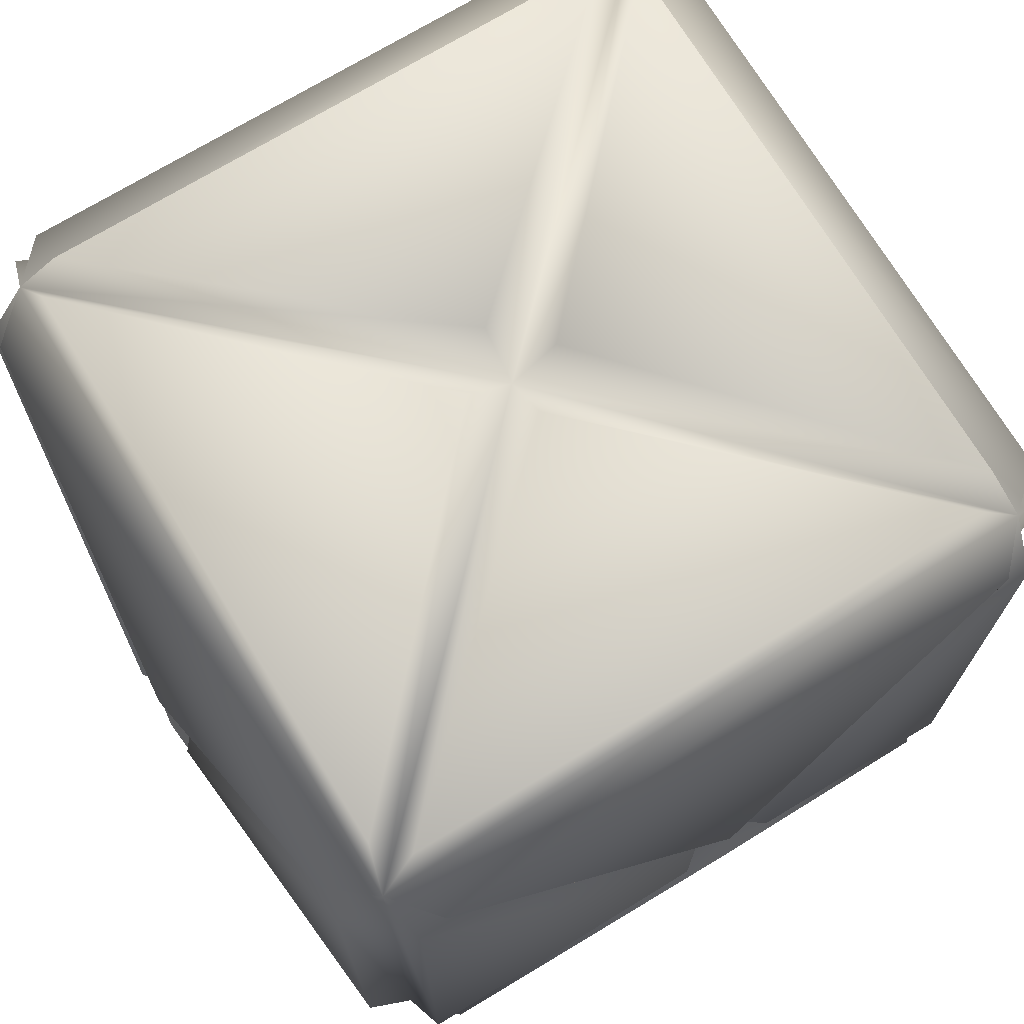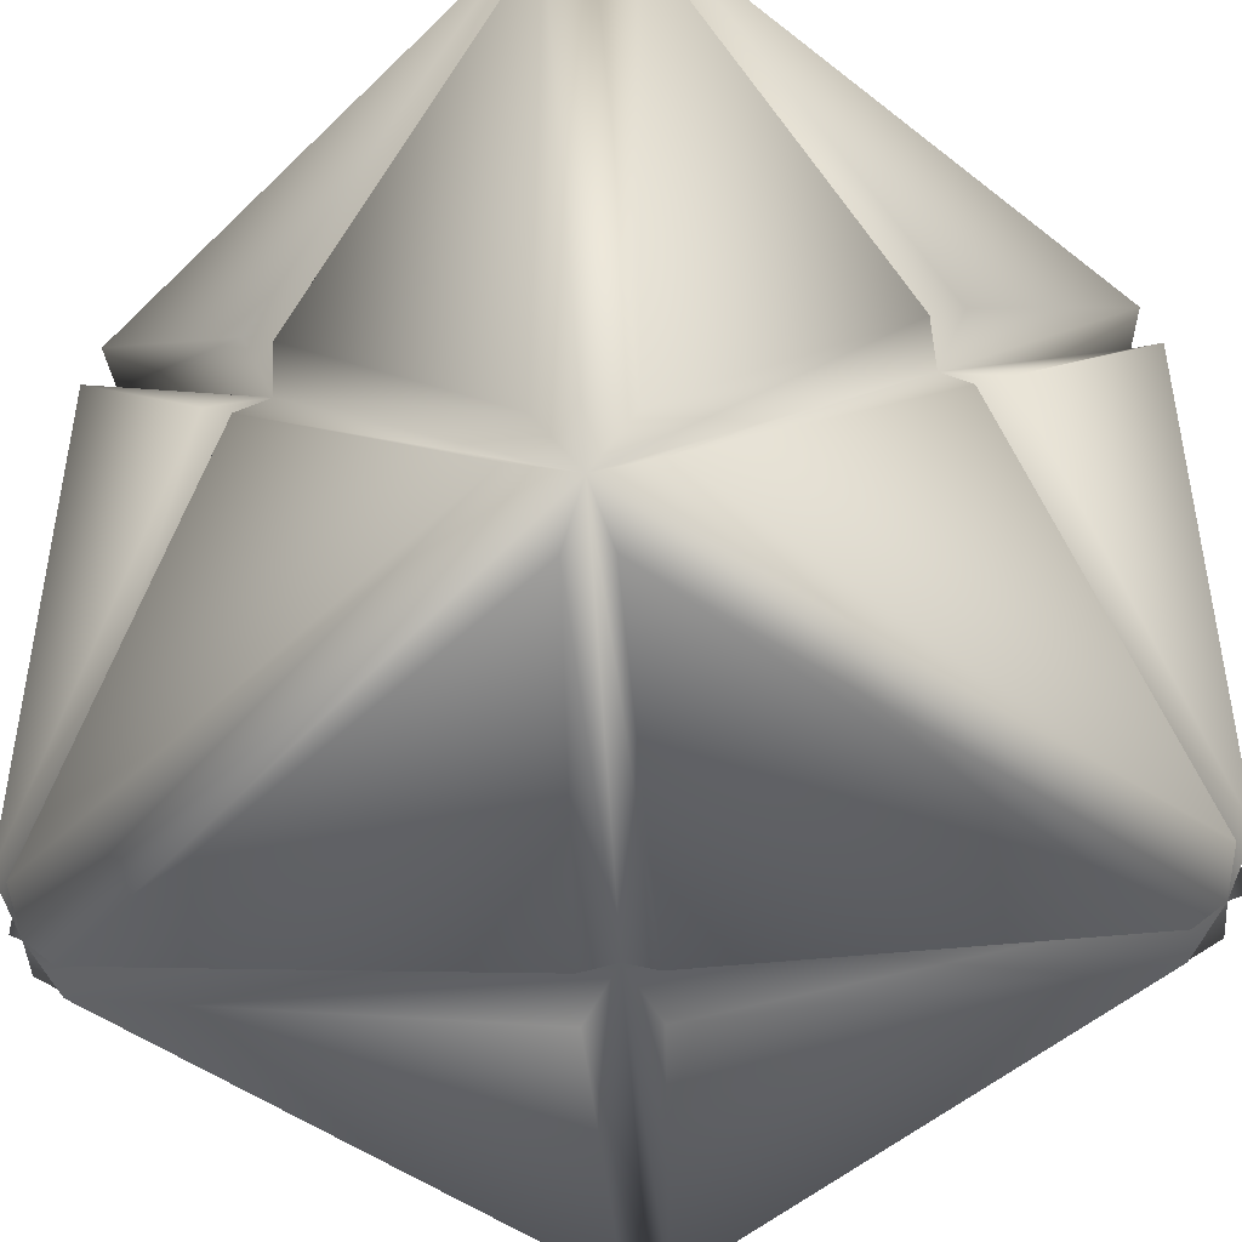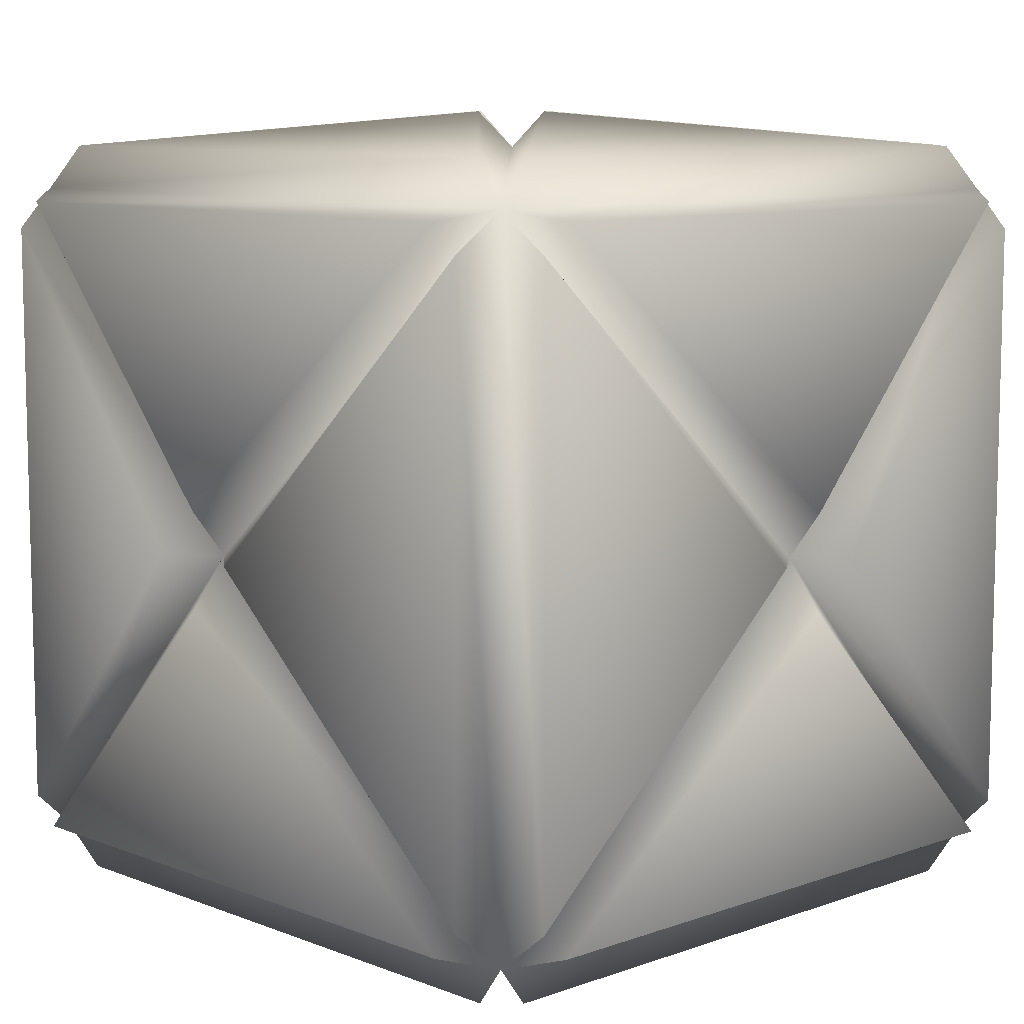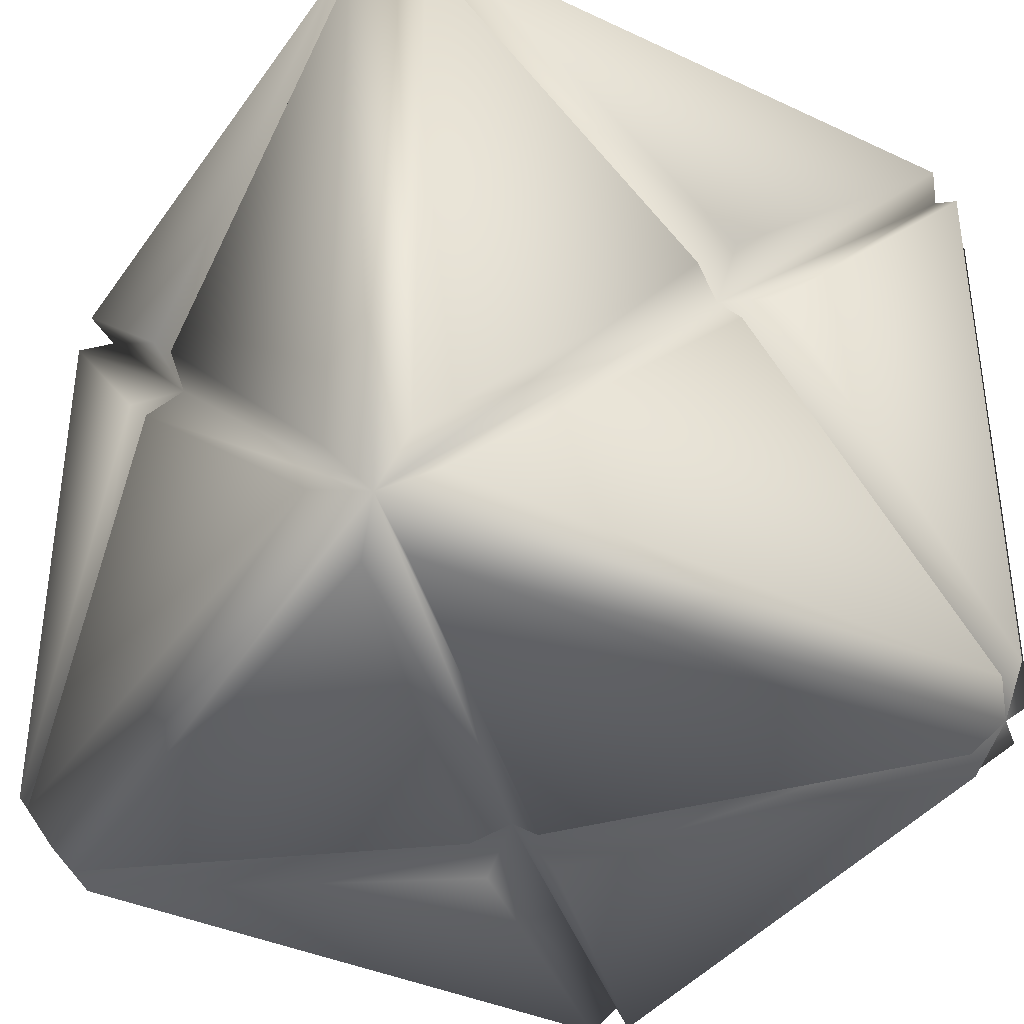
<metadata>
{"format":"obj","ext":"obj","renderer":"f3d","projection":"perspective","resolution":1024,"background":"white","views":[{"elev":72.0,"azim":-121.3,"up":"+Z"},{"elev":-45.3,"azim":-42.1,"up":"+Y"},{"elev":9.1,"azim":-43.8,"up":"+Y"},{"elev":-37.8,"azim":59.0,"up":"+Y"}]}
</metadata>
<code>
o cube1
v -0.7743 -0.7077 -0.904
v -0.7743 0.7077 -0.904
v -0.1116 0 -0.9868
v -0.8 -0.8 -0.8
v -0.8 0.8 -0.8
v -0.7743 0.7077 -0.904
v -0.8 -0.8 -0.8
v -0.7743 0.7077 -0.904
v -0.7743 -0.7077 -0.904
v -0.8 0.8 -0.8
v 0 0 -0.9
v -0.1116 0 -0.9868
v -0.8 0.8 -0.8
v -0.1116 0 -0.9868
v -0.7743 0.7077 -0.904
v 0 0 -0.9
v -0.8 -0.8 -0.8
v -0.7743 -0.7077 -0.904
v 0 0 -0.9
v -0.7743 -0.7077 -0.904
v -0.1116 0 -0.9868
v -0.7077 0.7743 -0.904
v 0.7077 0.7743 -0.904
v 0 0.1116 -0.9868
v -0.8 0.8 -0.8
v 0.8 0.8 -0.8
v 0.7077 0.7743 -0.904
v -0.8 0.8 -0.8
v 0.7077 0.7743 -0.904
v -0.7077 0.7743 -0.904
v 0.8 0.8 -0.8
v 0 0 -0.9
v 0 0.1116 -0.9868
v 0.8 0.8 -0.8
v 0 0.1116 -0.9868
v 0.7077 0.7743 -0.904
v 0 0 -0.9
v -0.8 0.8 -0.8
v -0.7077 0.7743 -0.904
v 0 0 -0.9
v -0.7077 0.7743 -0.904
v 0 0.1116 -0.9868
v 0.7743 0.7077 -0.904
v 0.7743 -0.7077 -0.904
v 0.1116 0 -0.9868
v 0.8 0.8 -0.8
v 0.8 -0.8 -0.8
v 0.7743 -0.7077 -0.904
v 0.8 0.8 -0.8
v 0.7743 -0.7077 -0.904
v 0.7743 0.7077 -0.904
v 0.8 -0.8 -0.8
v 0 0 -0.9
v 0.1116 0 -0.9868
v 0.8 -0.8 -0.8
v 0.1116 0 -0.9868
v 0.7743 -0.7077 -0.904
v 0 0 -0.9
v 0.8 0.8 -0.8
v 0.7743 0.7077 -0.904
v 0 0 -0.9
v 0.7743 0.7077 -0.904
v 0.1116 0 -0.9868
v 0.7077 -0.7743 -0.904
v -0.7077 -0.7743 -0.904
v 0 -0.1116 -0.9868
v 0.8 -0.8 -0.8
v -0.8 -0.8 -0.8
v -0.7077 -0.7743 -0.904
v 0.8 -0.8 -0.8
v -0.7077 -0.7743 -0.904
v 0.7077 -0.7743 -0.904
v -0.8 -0.8 -0.8
v 0 0 -0.9
v 0 -0.1116 -0.9868
v -0.8 -0.8 -0.8
v 0 -0.1116 -0.9868
v -0.7077 -0.7743 -0.904
v 0 0 -0.9
v 0.8 -0.8 -0.8
v 0.7077 -0.7743 -0.904
v 0 0 -0.9
v 0.7077 -0.7743 -0.904
v 0 -0.1116 -0.9868
v 0.904 0.7077 0.7743
v 0.904 -0.7077 0.7743
v 0.9868 0 0.1116
v 0.8 0.8 0.8
v 0.8 -0.8 0.8
v 0.904 -0.7077 0.7743
v 0.8 0.8 0.8
v 0.904 -0.7077 0.7743
v 0.904 0.7077 0.7743
v 0.8 -0.8 0.8
v 0.9 0 0
v 0.9868 0 0.1116
v 0.8 -0.8 0.8
v 0.9868 0 0.1116
v 0.904 -0.7077 0.7743
v 0.9 0 0
v 0.8 0.8 0.8
v 0.904 0.7077 0.7743
v 0.9 0 0
v 0.904 0.7077 0.7743
v 0.9868 0 0.1116
v 0.904 -0.7743 0.7077
v 0.904 -0.7743 -0.7077
v 0.9868 -0.1116 0
v 0.8 -0.8 0.8
v 0.8 -0.8 -0.8
v 0.904 -0.7743 -0.7077
v 0.8 -0.8 0.8
v 0.904 -0.7743 -0.7077
v 0.904 -0.7743 0.7077
v 0.8 -0.8 -0.8
v 0.9 0 0
v 0.9868 -0.1116 0
v 0.8 -0.8 -0.8
v 0.9868 -0.1116 0
v 0.904 -0.7743 -0.7077
v 0.9 0 0
v 0.8 -0.8 0.8
v 0.904 -0.7743 0.7077
v 0.9 0 0
v 0.904 -0.7743 0.7077
v 0.9868 -0.1116 0
v 0.904 -0.7077 -0.7743
v 0.904 0.7077 -0.7743
v 0.9868 0 -0.1116
v 0.8 -0.8 -0.8
v 0.8 0.8 -0.8
v 0.904 0.7077 -0.7743
v 0.8 -0.8 -0.8
v 0.904 0.7077 -0.7743
v 0.904 -0.7077 -0.7743
v 0.8 0.8 -0.8
v 0.9 0 0
v 0.9868 0 -0.1116
v 0.8 0.8 -0.8
v 0.9868 0 -0.1116
v 0.904 0.7077 -0.7743
v 0.9 0 0
v 0.8 -0.8 -0.8
v 0.904 -0.7077 -0.7743
v 0.9 0 0
v 0.904 -0.7077 -0.7743
v 0.9868 0 -0.1116
v 0.904 0.7743 -0.7077
v 0.904 0.7743 0.7077
v 0.9868 0.1116 0
v 0.8 0.8 -0.8
v 0.8 0.8 0.8
v 0.904 0.7743 0.7077
v 0.8 0.8 -0.8
v 0.904 0.7743 0.7077
v 0.904 0.7743 -0.7077
v 0.8 0.8 0.8
v 0.9 0 0
v 0.9868 0.1116 0
v 0.8 0.8 0.8
v 0.9868 0.1116 0
v 0.904 0.7743 0.7077
v 0.9 0 0
v 0.8 0.8 -0.8
v 0.904 0.7743 -0.7077
v 0.9 0 0
v 0.904 0.7743 -0.7077
v 0.9868 0.1116 0
v 0.7743 -0.7077 0.904
v 0.7743 0.7077 0.904
v 0.1116 0 0.9868
v 0.8 -0.8 0.8
v 0.8 0.8 0.8
v 0.7743 0.7077 0.904
v 0.8 -0.8 0.8
v 0.7743 0.7077 0.904
v 0.7743 -0.7077 0.904
v 0.8 0.8 0.8
v 0 0 0.9
v 0.1116 0 0.9868
v 0.8 0.8 0.8
v 0.1116 0 0.9868
v 0.7743 0.7077 0.904
v 0 0 0.9
v 0.8 -0.8 0.8
v 0.7743 -0.7077 0.904
v 0 0 0.9
v 0.7743 -0.7077 0.904
v 0.1116 0 0.9868
v 0.7077 0.7743 0.904
v -0.7077 0.7743 0.904
v 0 0.1116 0.9868
v 0.8 0.8 0.8
v -0.8 0.8 0.8
v -0.7077 0.7743 0.904
v 0.8 0.8 0.8
v -0.7077 0.7743 0.904
v 0.7077 0.7743 0.904
v -0.8 0.8 0.8
v 0 0 0.9
v 0 0.1116 0.9868
v -0.8 0.8 0.8
v 0 0.1116 0.9868
v -0.7077 0.7743 0.904
v 0 0 0.9
v 0.8 0.8 0.8
v 0.7077 0.7743 0.904
v 0 0 0.9
v 0.7077 0.7743 0.904
v 0 0.1116 0.9868
v -0.7743 0.7077 0.904
v -0.7743 -0.7077 0.904
v -0.1116 0 0.9868
v -0.8 0.8 0.8
v -0.8 -0.8 0.8
v -0.7743 -0.7077 0.904
v -0.8 0.8 0.8
v -0.7743 -0.7077 0.904
v -0.7743 0.7077 0.904
v -0.8 -0.8 0.8
v 0 0 0.9
v -0.1116 0 0.9868
v -0.8 -0.8 0.8
v -0.1116 0 0.9868
v -0.7743 -0.7077 0.904
v 0 0 0.9
v -0.8 0.8 0.8
v -0.7743 0.7077 0.904
v 0 0 0.9
v -0.7743 0.7077 0.904
v -0.1116 0 0.9868
v -0.7077 -0.7743 0.904
v 0.7077 -0.7743 0.904
v 0 -0.1116 0.9868
v -0.8 -0.8 0.8
v 0.8 -0.8 0.8
v 0.7077 -0.7743 0.904
v -0.8 -0.8 0.8
v 0.7077 -0.7743 0.904
v -0.7077 -0.7743 0.904
v 0.8 -0.8 0.8
v 0 0 0.9
v 0 -0.1116 0.9868
v 0.8 -0.8 0.8
v 0 -0.1116 0.9868
v 0.7077 -0.7743 0.904
v 0 0 0.9
v -0.8 -0.8 0.8
v -0.7077 -0.7743 0.904
v 0 0 0.9
v -0.7077 -0.7743 0.904
v 0 -0.1116 0.9868
v -0.904 -0.7077 0.7743
v -0.904 0.7077 0.7743
v -0.9868 0 0.1116
v -0.8 -0.8 0.8
v -0.8 0.8 0.8
v -0.904 0.7077 0.7743
v -0.8 -0.8 0.8
v -0.904 0.7077 0.7743
v -0.904 -0.7077 0.7743
v -0.8 0.8 0.8
v -0.9 0 0
v -0.9868 0 0.1116
v -0.8 0.8 0.8
v -0.9868 0 0.1116
v -0.904 0.7077 0.7743
v -0.9 0 0
v -0.8 -0.8 0.8
v -0.904 -0.7077 0.7743
v -0.9 0 0
v -0.904 -0.7077 0.7743
v -0.9868 0 0.1116
v -0.904 0.7743 0.7077
v -0.904 0.7743 -0.7077
v -0.9868 0.1116 0
v -0.8 0.8 0.8
v -0.8 0.8 -0.8
v -0.904 0.7743 -0.7077
v -0.8 0.8 0.8
v -0.904 0.7743 -0.7077
v -0.904 0.7743 0.7077
v -0.8 0.8 -0.8
v -0.9 0 0
v -0.9868 0.1116 0
v -0.8 0.8 -0.8
v -0.9868 0.1116 0
v -0.904 0.7743 -0.7077
v -0.9 0 0
v -0.8 0.8 0.8
v -0.904 0.7743 0.7077
v -0.9 0 0
v -0.904 0.7743 0.7077
v -0.9868 0.1116 0
v -0.904 0.7077 -0.7743
v -0.904 -0.7077 -0.7743
v -0.9868 0 -0.1116
v -0.8 0.8 -0.8
v -0.8 -0.8 -0.8
v -0.904 -0.7077 -0.7743
v -0.8 0.8 -0.8
v -0.904 -0.7077 -0.7743
v -0.904 0.7077 -0.7743
v -0.8 -0.8 -0.8
v -0.9 0 0
v -0.9868 0 -0.1116
v -0.8 -0.8 -0.8
v -0.9868 0 -0.1116
v -0.904 -0.7077 -0.7743
v -0.9 0 0
v -0.8 0.8 -0.8
v -0.904 0.7077 -0.7743
v -0.9 0 0
v -0.904 0.7077 -0.7743
v -0.9868 0 -0.1116
v -0.904 -0.7743 -0.7077
v -0.904 -0.7743 0.7077
v -0.9868 -0.1116 0
v -0.8 -0.8 -0.8
v -0.8 -0.8 0.8
v -0.904 -0.7743 0.7077
v -0.8 -0.8 -0.8
v -0.904 -0.7743 0.7077
v -0.904 -0.7743 -0.7077
v -0.8 -0.8 0.8
v -0.9 0 0
v -0.9868 -0.1116 0
v -0.8 -0.8 0.8
v -0.9868 -0.1116 0
v -0.904 -0.7743 0.7077
v -0.9 0 0
v -0.8 -0.8 -0.8
v -0.904 -0.7743 -0.7077
v -0.9 0 0
v -0.904 -0.7743 -0.7077
v -0.9868 -0.1116 0
v -0.7743 0.904 -0.7077
v -0.7743 0.904 0.7077
v -0.1116 0.9868 0
v -0.8 0.8 -0.8
v -0.8 0.8 0.8
v -0.7743 0.904 0.7077
v -0.8 0.8 -0.8
v -0.7743 0.904 0.7077
v -0.7743 0.904 -0.7077
v -0.8 0.8 0.8
v 0 0.9 0
v -0.1116 0.9868 0
v -0.8 0.8 0.8
v -0.1116 0.9868 0
v -0.7743 0.904 0.7077
v 0 0.9 0
v -0.8 0.8 -0.8
v -0.7743 0.904 -0.7077
v 0 0.9 0
v -0.7743 0.904 -0.7077
v -0.1116 0.9868 0
v -0.7077 0.904 0.7743
v 0.7077 0.904 0.7743
v 0 0.9868 0.1116
v -0.8 0.8 0.8
v 0.8 0.8 0.8
v 0.7077 0.904 0.7743
v -0.8 0.8 0.8
v 0.7077 0.904 0.7743
v -0.7077 0.904 0.7743
v 0.8 0.8 0.8
v 0 0.9 0
v 0 0.9868 0.1116
v 0.8 0.8 0.8
v 0 0.9868 0.1116
v 0.7077 0.904 0.7743
v 0 0.9 0
v -0.8 0.8 0.8
v -0.7077 0.904 0.7743
v 0 0.9 0
v -0.7077 0.904 0.7743
v 0 0.9868 0.1116
v 0.7743 0.904 0.7077
v 0.7743 0.904 -0.7077
v 0.1116 0.9868 0
v 0.8 0.8 0.8
v 0.8 0.8 -0.8
v 0.7743 0.904 -0.7077
v 0.8 0.8 0.8
v 0.7743 0.904 -0.7077
v 0.7743 0.904 0.7077
v 0.8 0.8 -0.8
v 0 0.9 0
v 0.1116 0.9868 0
v 0.8 0.8 -0.8
v 0.1116 0.9868 0
v 0.7743 0.904 -0.7077
v 0 0.9 0
v 0.8 0.8 0.8
v 0.7743 0.904 0.7077
v 0 0.9 0
v 0.7743 0.904 0.7077
v 0.1116 0.9868 0
v 0.7077 0.904 -0.7743
v -0.7077 0.904 -0.7743
v 0 0.9868 -0.1116
v 0.8 0.8 -0.8
v -0.8 0.8 -0.8
v -0.7077 0.904 -0.7743
v 0.8 0.8 -0.8
v -0.7077 0.904 -0.7743
v 0.7077 0.904 -0.7743
v -0.8 0.8 -0.8
v 0 0.9 0
v 0 0.9868 -0.1116
v -0.8 0.8 -0.8
v 0 0.9868 -0.1116
v -0.7077 0.904 -0.7743
v 0 0.9 0
v 0.8 0.8 -0.8
v 0.7077 0.904 -0.7743
v 0 0.9 0
v 0.7077 0.904 -0.7743
v 0 0.9868 -0.1116
v -0.7743 -0.904 0.7077
v -0.7743 -0.904 -0.7077
v -0.1116 -0.9868 0
v -0.8 -0.8 0.8
v -0.8 -0.8 -0.8
v -0.7743 -0.904 -0.7077
v -0.8 -0.8 0.8
v -0.7743 -0.904 -0.7077
v -0.7743 -0.904 0.7077
v -0.8 -0.8 -0.8
v 0 -0.9 0
v -0.1116 -0.9868 0
v -0.8 -0.8 -0.8
v -0.1116 -0.9868 0
v -0.7743 -0.904 -0.7077
v 0 -0.9 0
v -0.8 -0.8 0.8
v -0.7743 -0.904 0.7077
v 0 -0.9 0
v -0.7743 -0.904 0.7077
v -0.1116 -0.9868 0
v -0.7077 -0.904 -0.7743
v 0.7077 -0.904 -0.7743
v 0 -0.9868 -0.1116
v -0.8 -0.8 -0.8
v 0.8 -0.8 -0.8
v 0.7077 -0.904 -0.7743
v -0.8 -0.8 -0.8
v 0.7077 -0.904 -0.7743
v -0.7077 -0.904 -0.7743
v 0.8 -0.8 -0.8
v 0 -0.9 0
v 0 -0.9868 -0.1116
v 0.8 -0.8 -0.8
v 0 -0.9868 -0.1116
v 0.7077 -0.904 -0.7743
v 0 -0.9 0
v -0.8 -0.8 -0.8
v -0.7077 -0.904 -0.7743
v 0 -0.9 0
v -0.7077 -0.904 -0.7743
v 0 -0.9868 -0.1116
v 0.7743 -0.904 -0.7077
v 0.7743 -0.904 0.7077
v 0.1116 -0.9868 0
v 0.8 -0.8 -0.8
v 0.8 -0.8 0.8
v 0.7743 -0.904 0.7077
v 0.8 -0.8 -0.8
v 0.7743 -0.904 0.7077
v 0.7743 -0.904 -0.7077
v 0.8 -0.8 0.8
v 0 -0.9 0
v 0.1116 -0.9868 0
v 0.8 -0.8 0.8
v 0.1116 -0.9868 0
v 0.7743 -0.904 0.7077
v 0 -0.9 0
v 0.8 -0.8 -0.8
v 0.7743 -0.904 -0.7077
v 0 -0.9 0
v 0.7743 -0.904 -0.7077
v 0.1116 -0.9868 0
v 0.7077 -0.904 0.7743
v -0.7077 -0.904 0.7743
v 0 -0.9868 0.1116
v 0.8 -0.8 0.8
v -0.8 -0.8 0.8
v -0.7077 -0.904 0.7743
v 0.8 -0.8 0.8
v -0.7077 -0.904 0.7743
v 0.7077 -0.904 0.7743
v -0.8 -0.8 0.8
v 0 -0.9 0
v 0 -0.9868 0.1116
v -0.8 -0.8 0.8
v 0 -0.9868 0.1116
v -0.7077 -0.904 0.7743
v 0 -0.9 0
v 0.8 -0.8 0.8
v 0.7077 -0.904 0.7743
v 0 -0.9 0
v 0.7077 -0.904 0.7743
v 0 -0.9868 0.1116
g cube1_default
f 1 2 3
f 4 5 6
f 7 8 9
f 10 11 12
f 13 14 15
f 16 17 18
f 19 20 21
f 22 23 24
f 25 26 27
f 28 29 30
f 31 32 33
f 34 35 36
f 37 38 39
f 40 41 42
f 43 44 45
f 46 47 48
f 49 50 51
f 52 53 54
f 55 56 57
f 58 59 60
f 61 62 63
f 64 65 66
f 67 68 69
f 70 71 72
f 73 74 75
f 76 77 78
f 79 80 81
f 82 83 84
f 85 86 87
f 88 89 90
f 91 92 93
f 94 95 96
f 97 98 99
f 100 101 102
f 103 104 105
f 106 107 108
f 109 110 111
f 112 113 114
f 115 116 117
f 118 119 120
f 121 122 123
f 124 125 126
f 127 128 129
f 130 131 132
f 133 134 135
f 136 137 138
f 139 140 141
f 142 143 144
f 145 146 147
f 148 149 150
f 151 152 153
f 154 155 156
f 157 158 159
f 160 161 162
f 163 164 165
f 166 167 168
f 169 170 171
f 172 173 174
f 175 176 177
f 178 179 180
f 181 182 183
f 184 185 186
f 187 188 189
f 190 191 192
f 193 194 195
f 196 197 198
f 199 200 201
f 202 203 204
f 205 206 207
f 208 209 210
f 211 212 213
f 214 215 216
f 217 218 219
f 220 221 222
f 223 224 225
f 226 227 228
f 229 230 231
f 232 233 234
f 235 236 237
f 238 239 240
f 241 242 243
f 244 245 246
f 247 248 249
f 250 251 252
f 253 254 255
f 256 257 258
f 259 260 261
f 262 263 264
f 265 266 267
f 268 269 270
f 271 272 273
f 274 275 276
f 277 278 279
f 280 281 282
f 283 284 285
f 286 287 288
f 289 290 291
f 292 293 294
f 295 296 297
f 298 299 300
f 301 302 303
f 304 305 306
f 307 308 309
f 310 311 312
f 313 314 315
f 316 317 318
f 319 320 321
f 322 323 324
f 325 326 327
f 328 329 330
f 331 332 333
f 334 335 336
f 337 338 339
f 340 341 342
f 343 344 345
f 346 347 348
f 349 350 351
f 352 353 354
f 355 356 357
f 358 359 360
f 361 362 363
f 364 365 366
f 367 368 369
f 370 371 372
f 373 374 375
f 376 377 378
f 379 380 381
f 382 383 384
f 385 386 387
f 388 389 390
f 391 392 393
f 394 395 396
f 397 398 399
f 400 401 402
f 403 404 405
f 406 407 408
f 409 410 411
f 412 413 414
f 415 416 417
f 418 419 420
f 421 422 423
f 424 425 426
f 427 428 429
f 430 431 432
f 433 434 435
f 436 437 438
f 439 440 441
f 442 443 444
f 445 446 447
f 448 449 450
f 451 452 453
f 454 455 456
f 457 458 459
f 460 461 462
f 463 464 465
f 466 467 468
f 469 470 471
f 472 473 474
f 475 476 477
f 478 479 480
f 481 482 483
f 484 485 486
f 487 488 489
f 490 491 492
f 493 494 495
f 496 497 498
f 499 500 501
f 502 503 504

</code>
